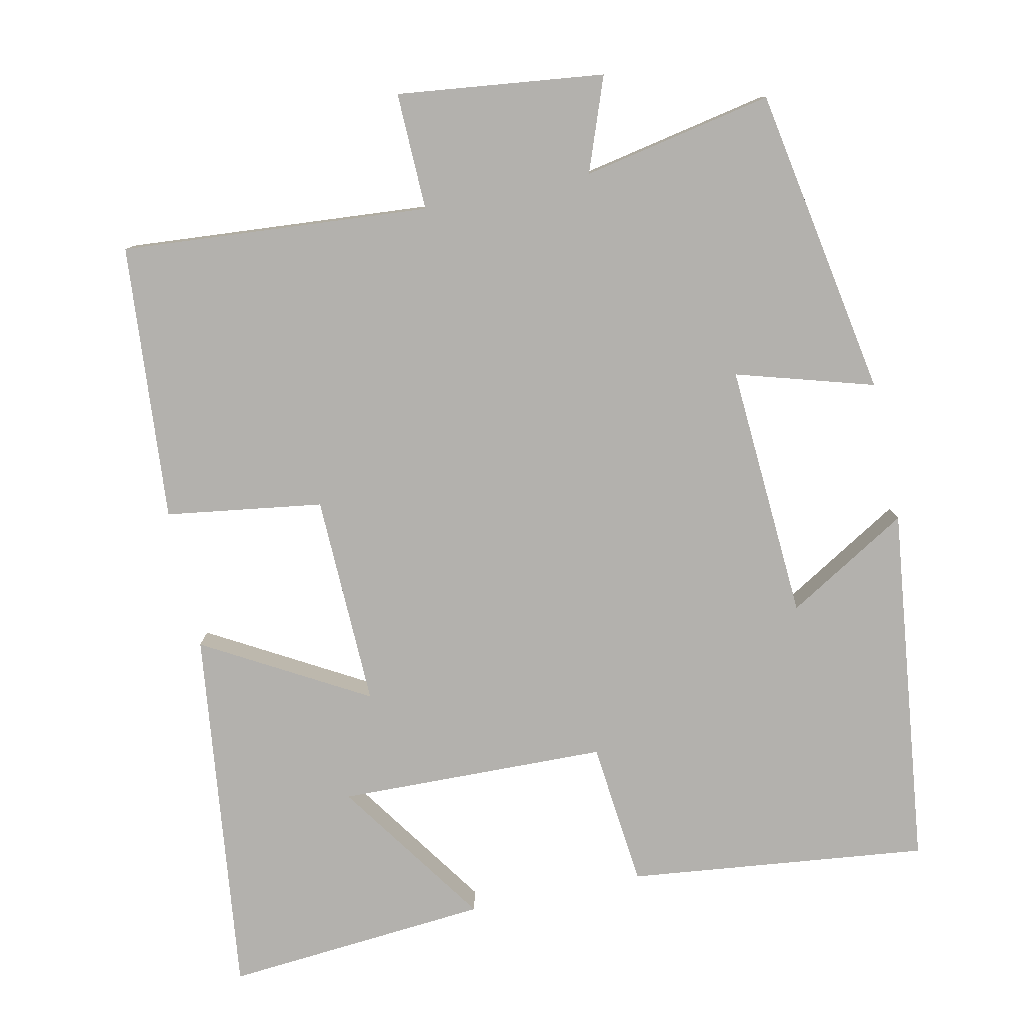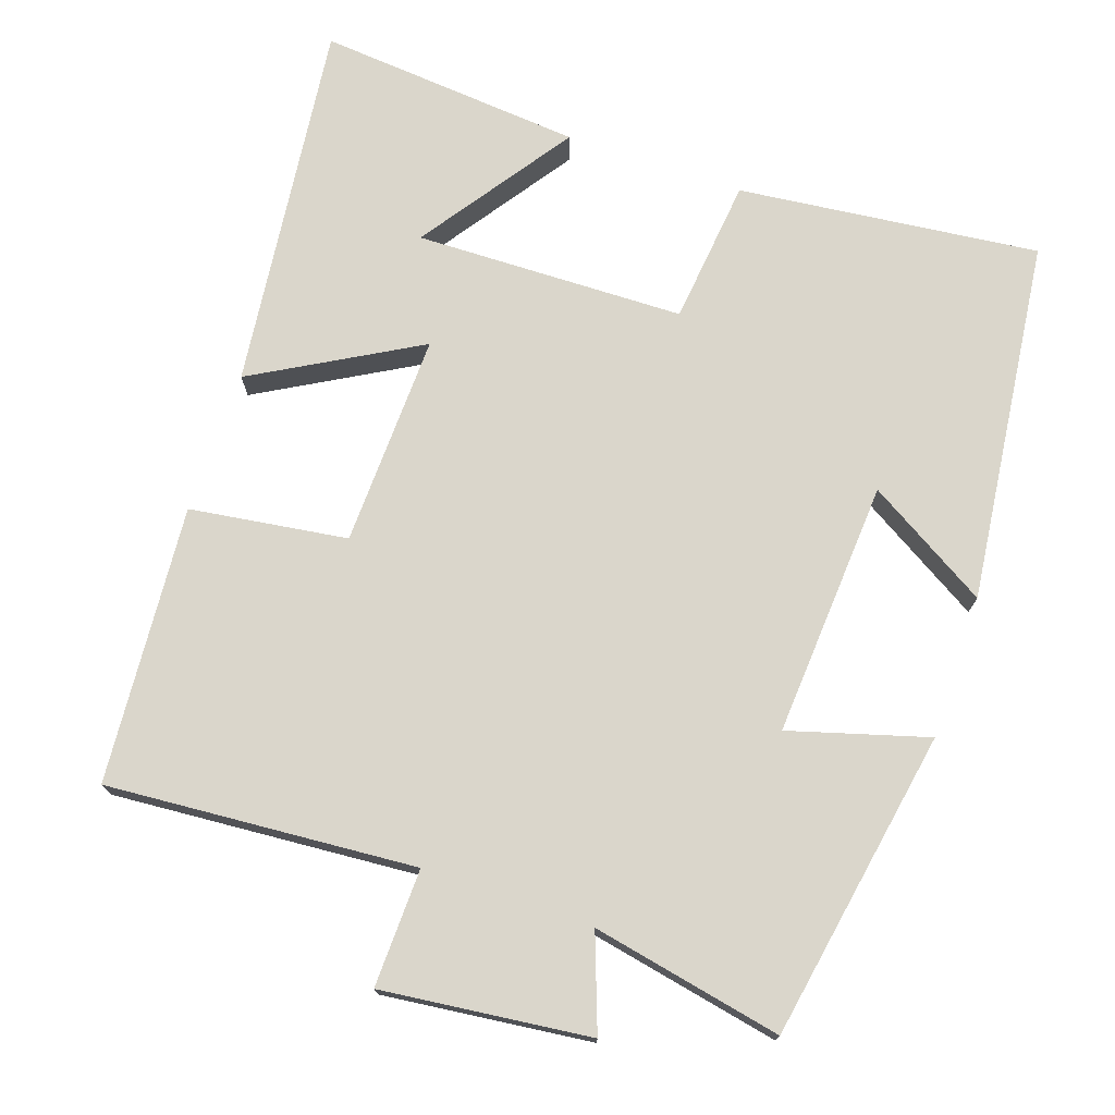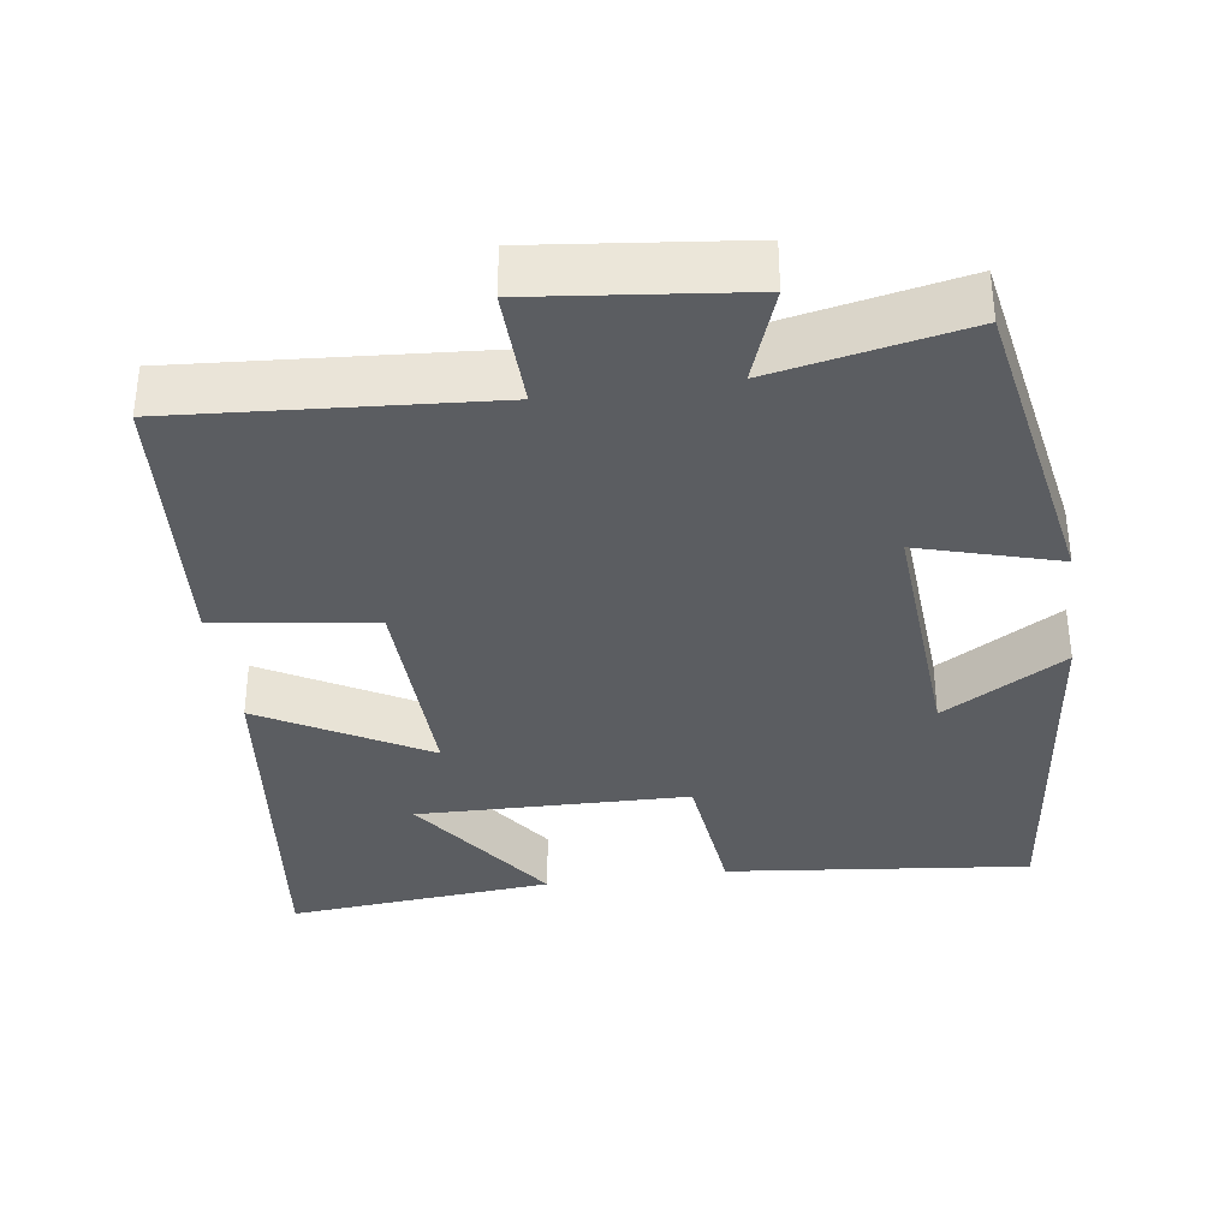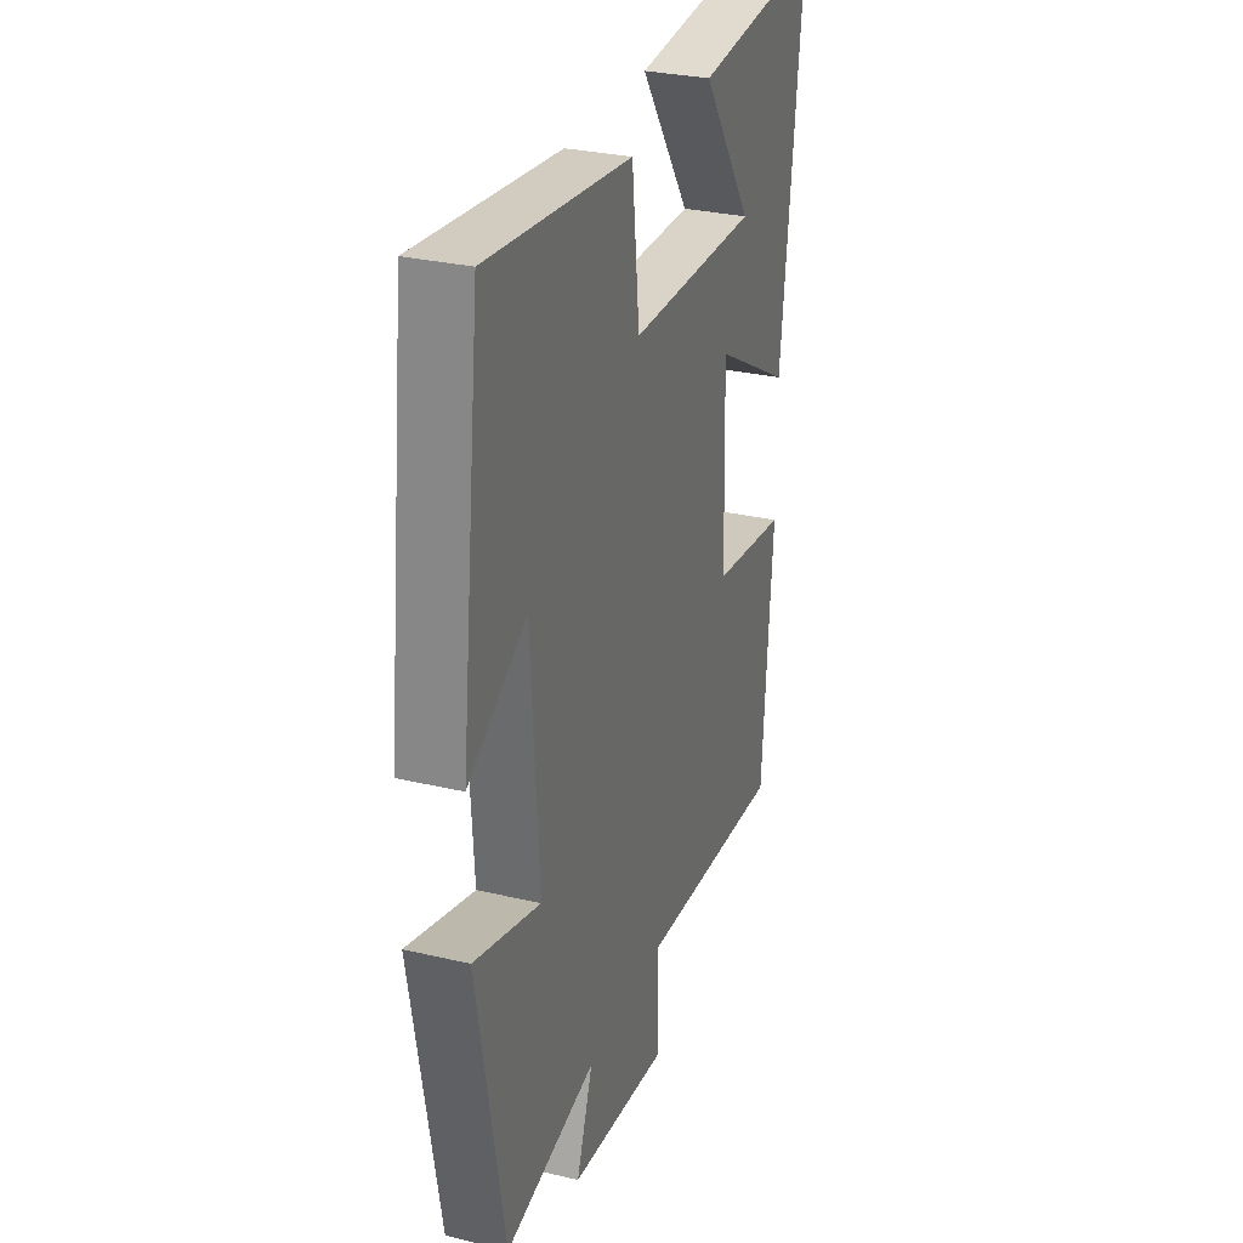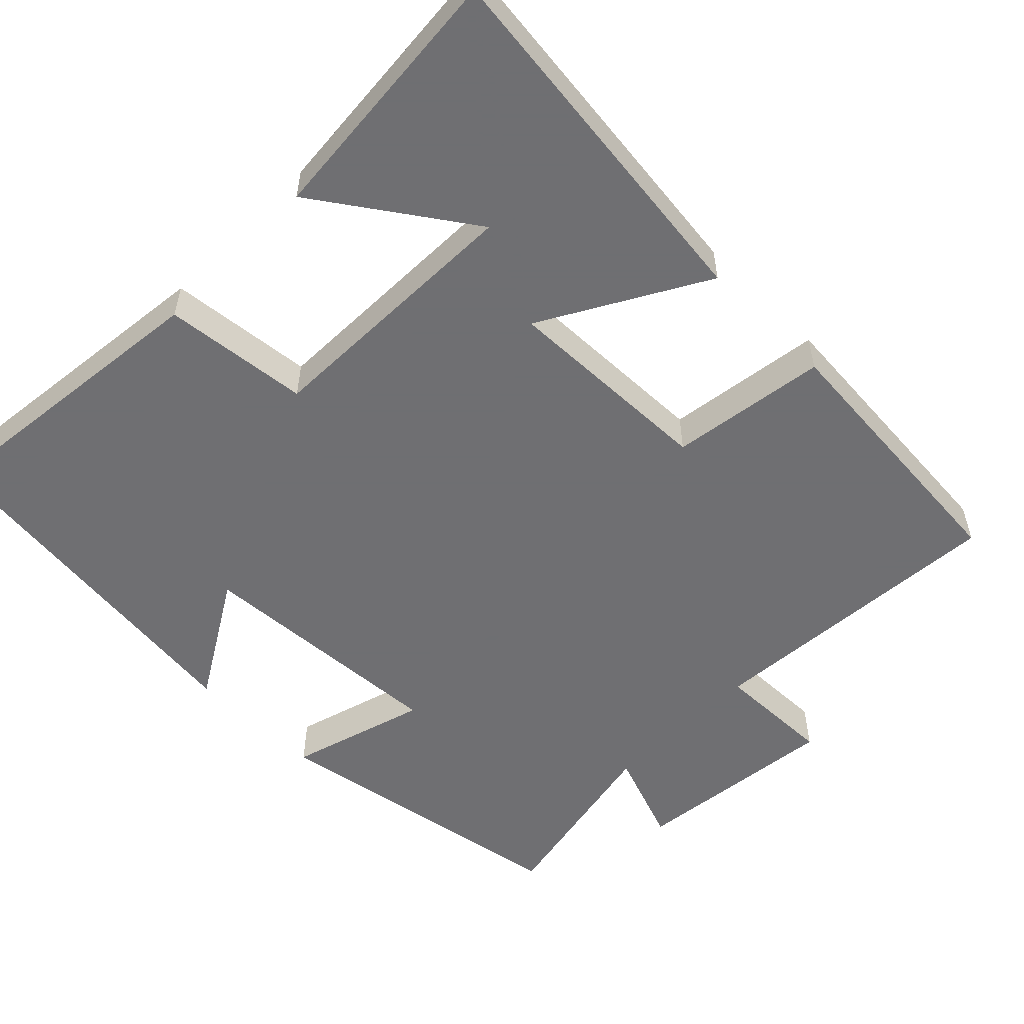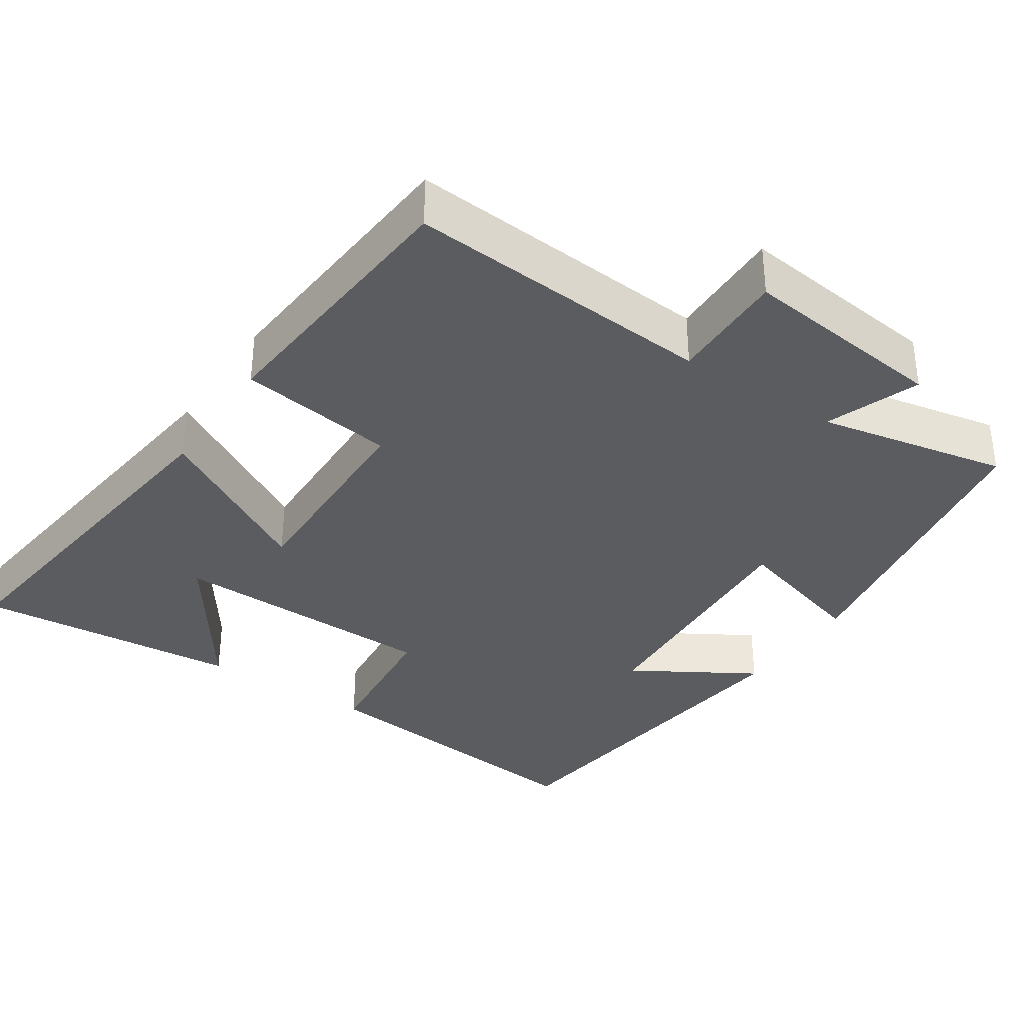
<metadata>
{"format":"obj","ext":"obj","renderer":"f3d","projection":"perspective","resolution":1024,"background":"white","views":[{"elev":-79.2,"azim":-168.1,"up":"+Y"},{"elev":74.0,"azim":-161.1,"up":"+Y"},{"elev":-35.5,"azim":-171.8,"up":"+Y"},{"elev":29.6,"azim":-70.8,"up":"+Z"},{"elev":-54.7,"azim":45.3,"up":"+Y"},{"elev":-34.9,"azim":146.2,"up":"+Y"}]}
</metadata>
<code>
v 0.559 0.07 0.531
v 0.5 0.07 0.033
v 0.281 0.07 0.157
v 0.289 0.07 -0.129
v 0.5 0.07 -0.159
v 0.471 0.07 -0.531
v 0.057 0.07 -0.5
v 0.061 0.07 -0.658
v -0.217 0.07 -0.626
v -0.171 0.07 -0.5
v -0.426 0.07 -0.551
v -0.5 0.07 -0.135
v -0.315 0.07 -0.189
v -0.337 0.07 0.155
v -0.5 0.07 0.057
v -0.443 0.07 0.545
v -0.039 0.07 0.5
v -0.018 0.07 0.304
v 0.344 0.07 0.296
v 0.203 0.07 0.5
v 0.559 0 0.531
v 0.5 0 0.033
v 0.281 0 0.157
v 0.289 0 -0.129
v 0.5 0 -0.159
v 0.471 0 -0.531
v 0.057 0 -0.5
v 0.061 0 -0.658
v -0.217 0 -0.626
v -0.171 0 -0.5
v -0.426 0 -0.551
v -0.5 0 -0.135
v -0.315 0 -0.189
v -0.337 0 0.155
v -0.5 0 0.057
v -0.443 0 0.545
v -0.039 0 0.5
v -0.018 0 0.304
v 0.344 0 0.296
v 0.203 0 0.5
f 19 20 1
f 16 17 18
f 14 15 16
f 14 16 18
f 13 14 18 19
f 10 11 12 13
f 7 8 9 10
f 7 10 13
f 6 7 13
f 5 6 13
f 4 5 13
f 3 4 13
f 19 1 2 3
f 3 13 19
f 21 40 39
f 38 37 36
f 36 35 34
f 38 36 34
f 39 38 34 33
f 33 32 31 30
f 30 29 28 27
f 33 30 27
f 33 27 26
f 33 26 25
f 33 25 24
f 33 24 23
f 23 22 21 39
f 39 33 23
f 1 21 22 2
f 2 22 23 3
f 3 23 24 4
f 4 24 25 5
f 5 25 26 6
f 6 26 27 7
f 7 27 28 8
f 8 28 29 9
f 9 29 30 10
f 10 30 31 11
f 11 31 32 12
f 12 32 33 13
f 13 33 34 14
f 14 34 35 15
f 15 35 36 16
f 16 36 37 17
f 17 37 38 18
f 18 38 39 19
f 19 39 40 20
f 20 40 21 1

</code>
